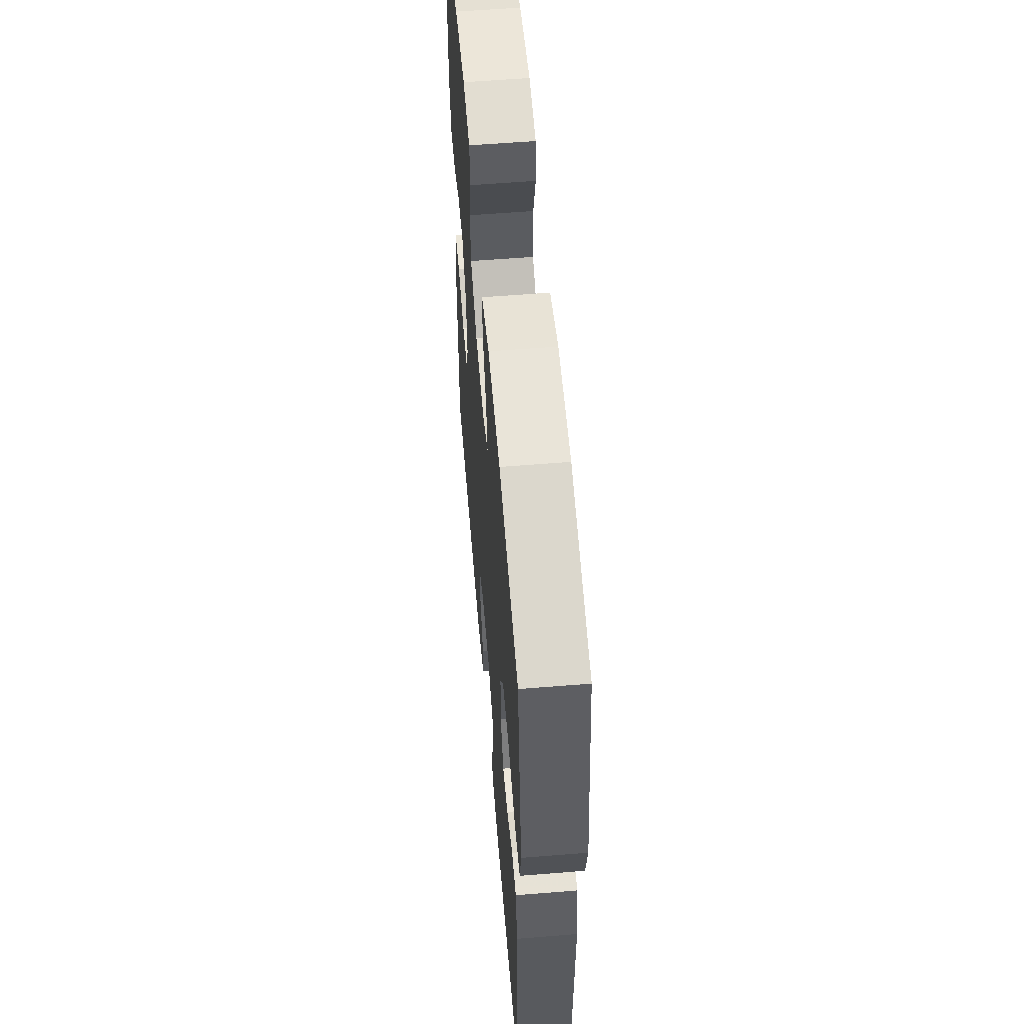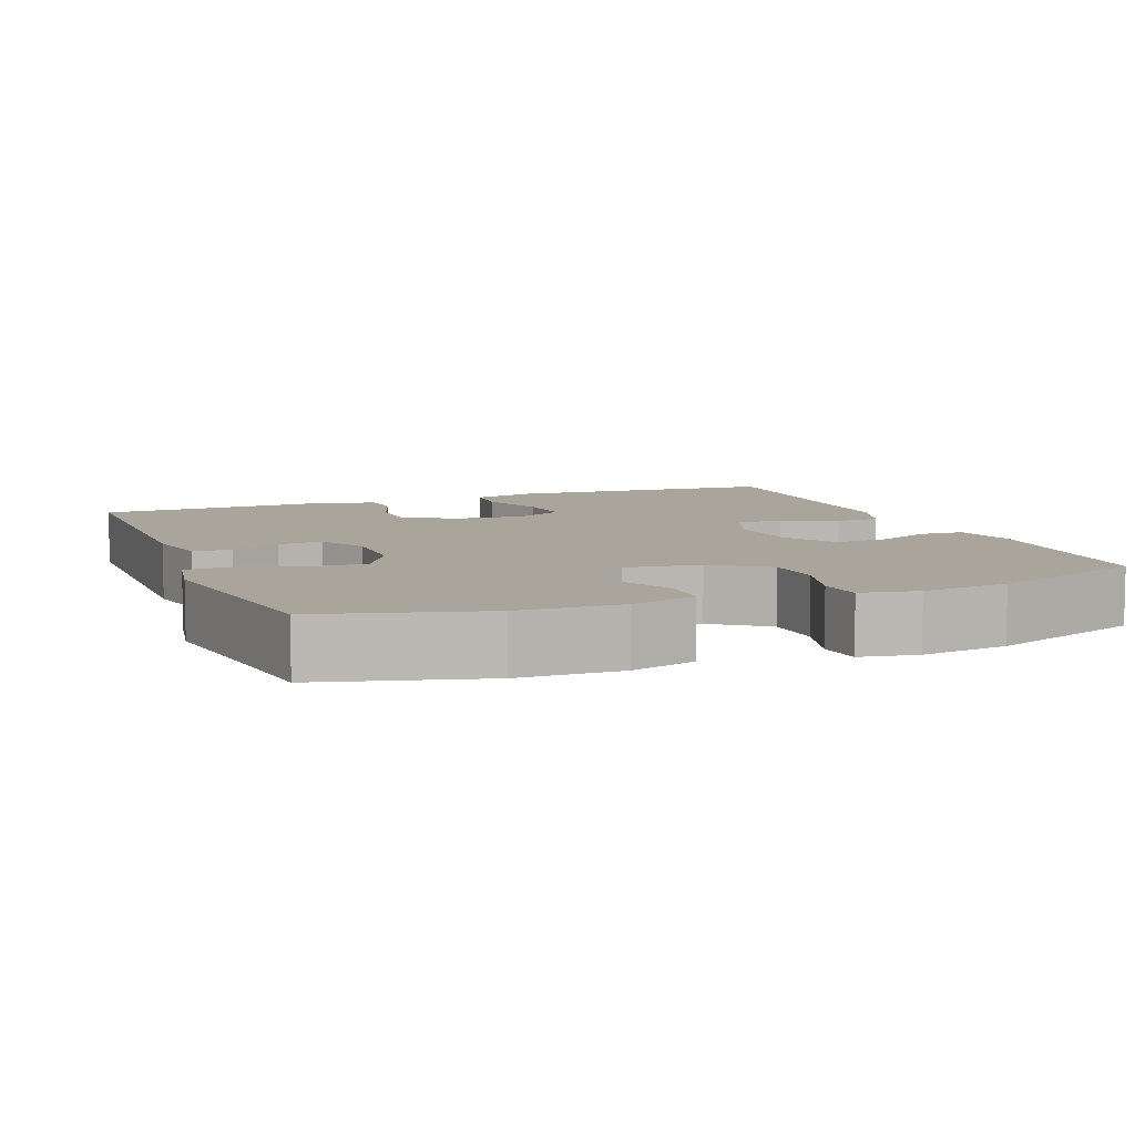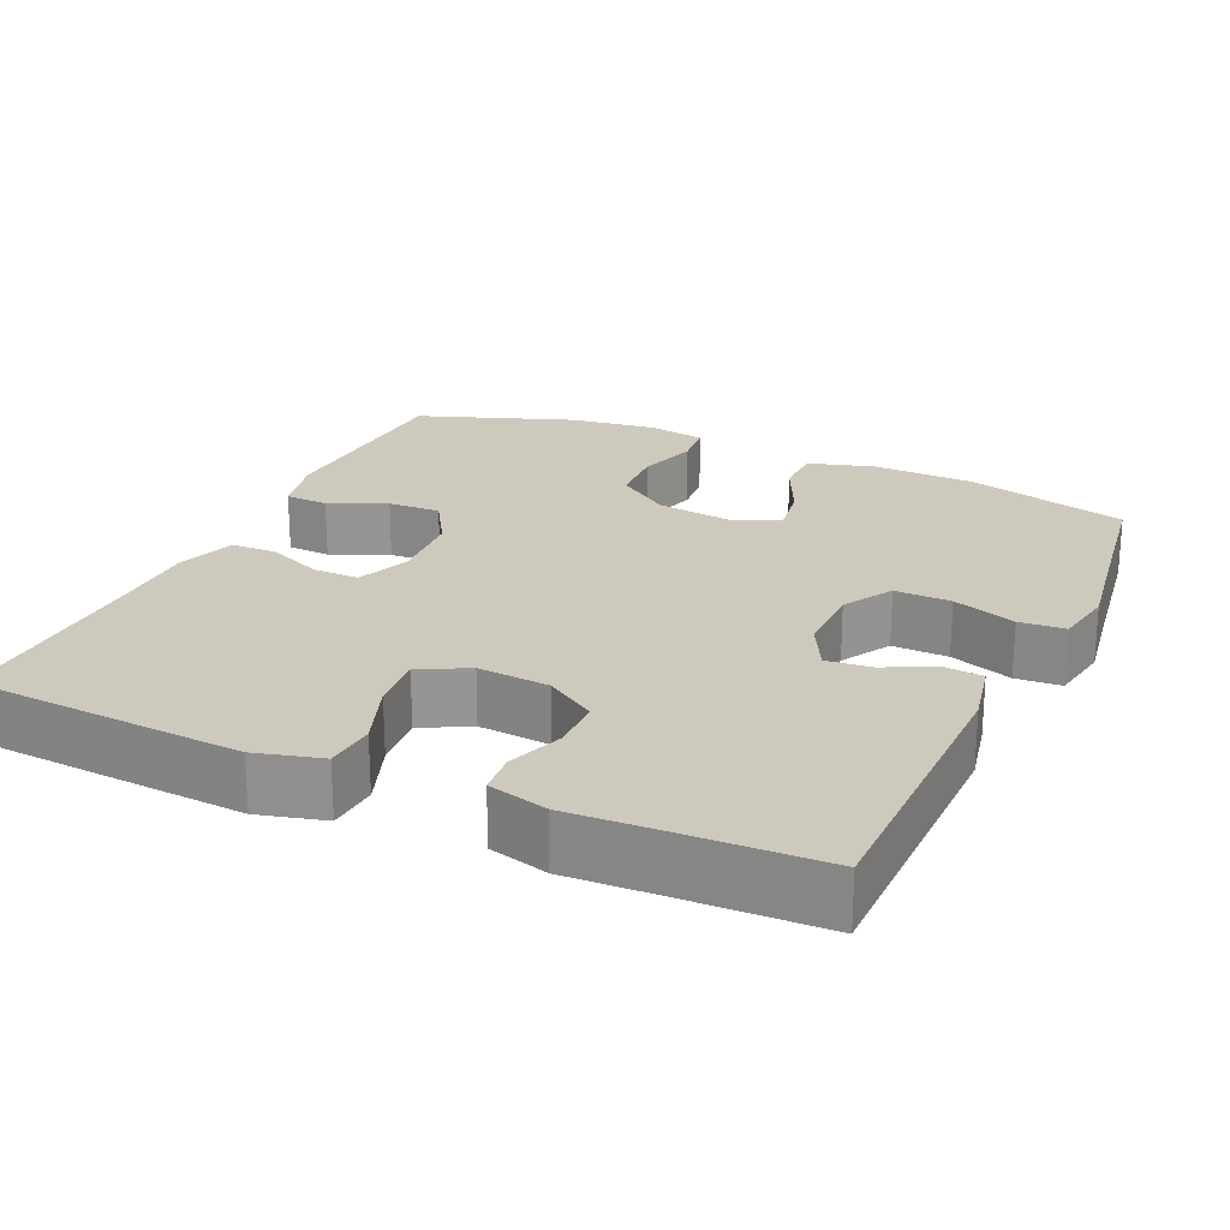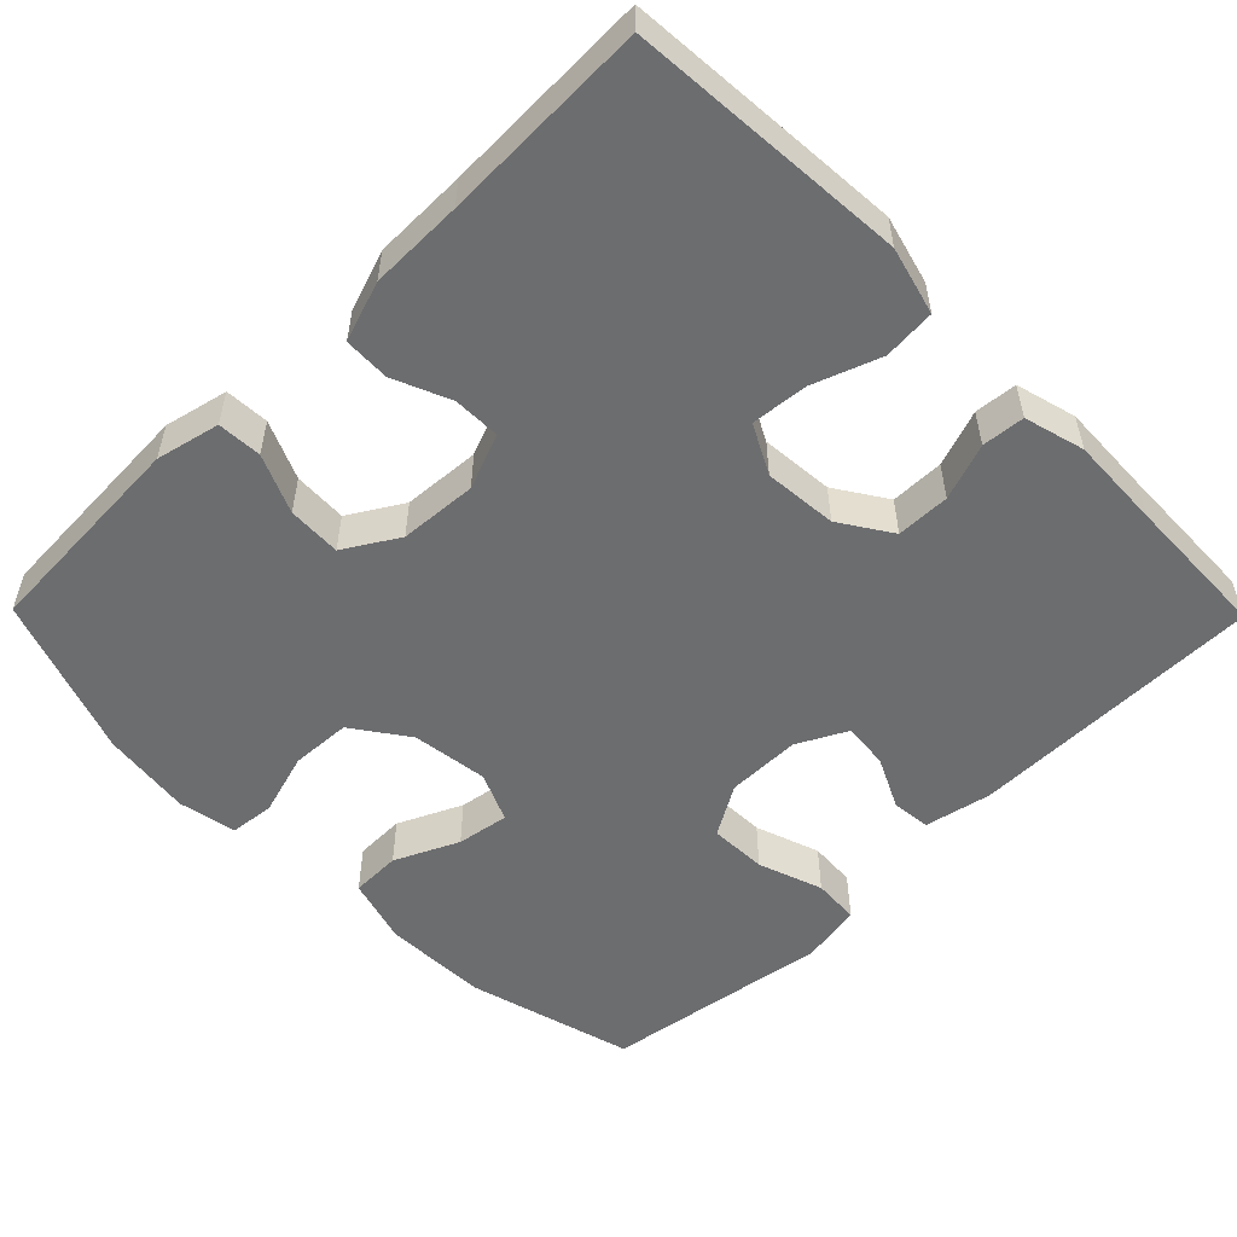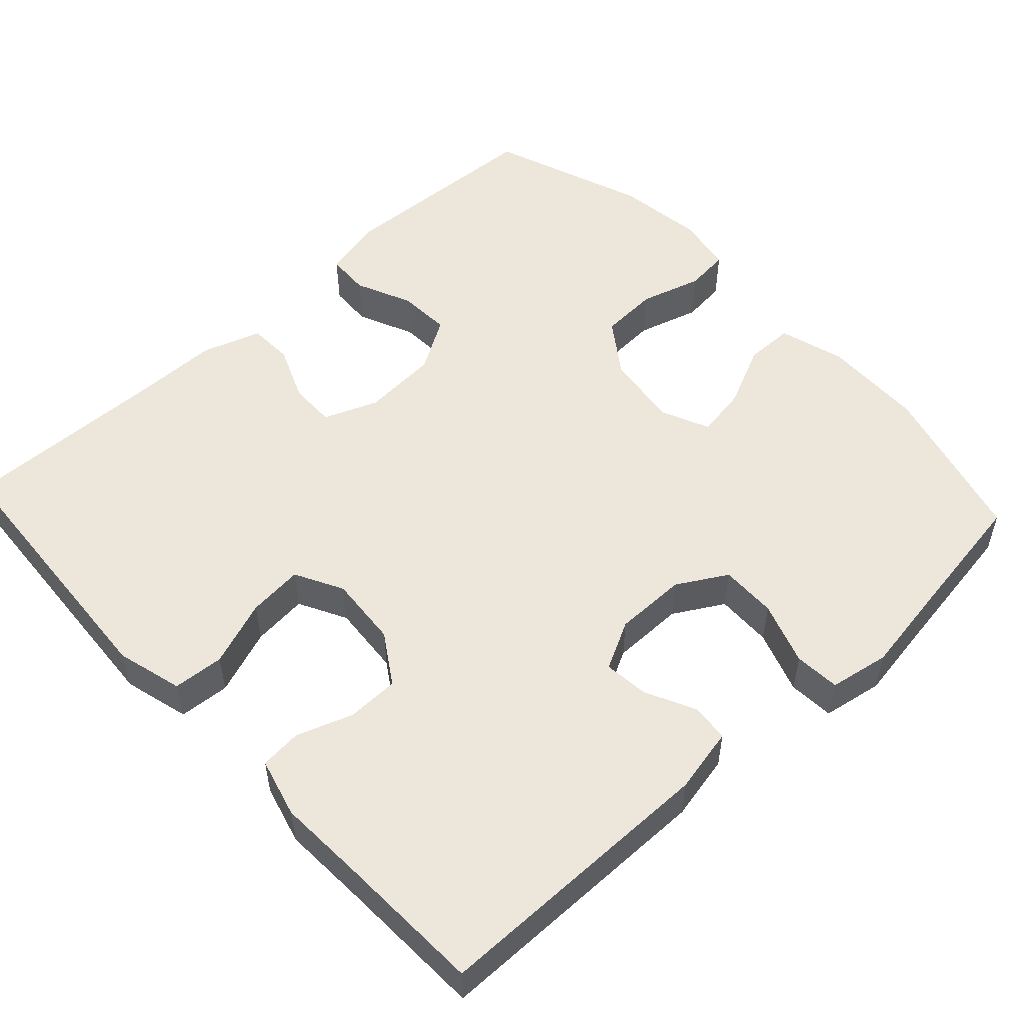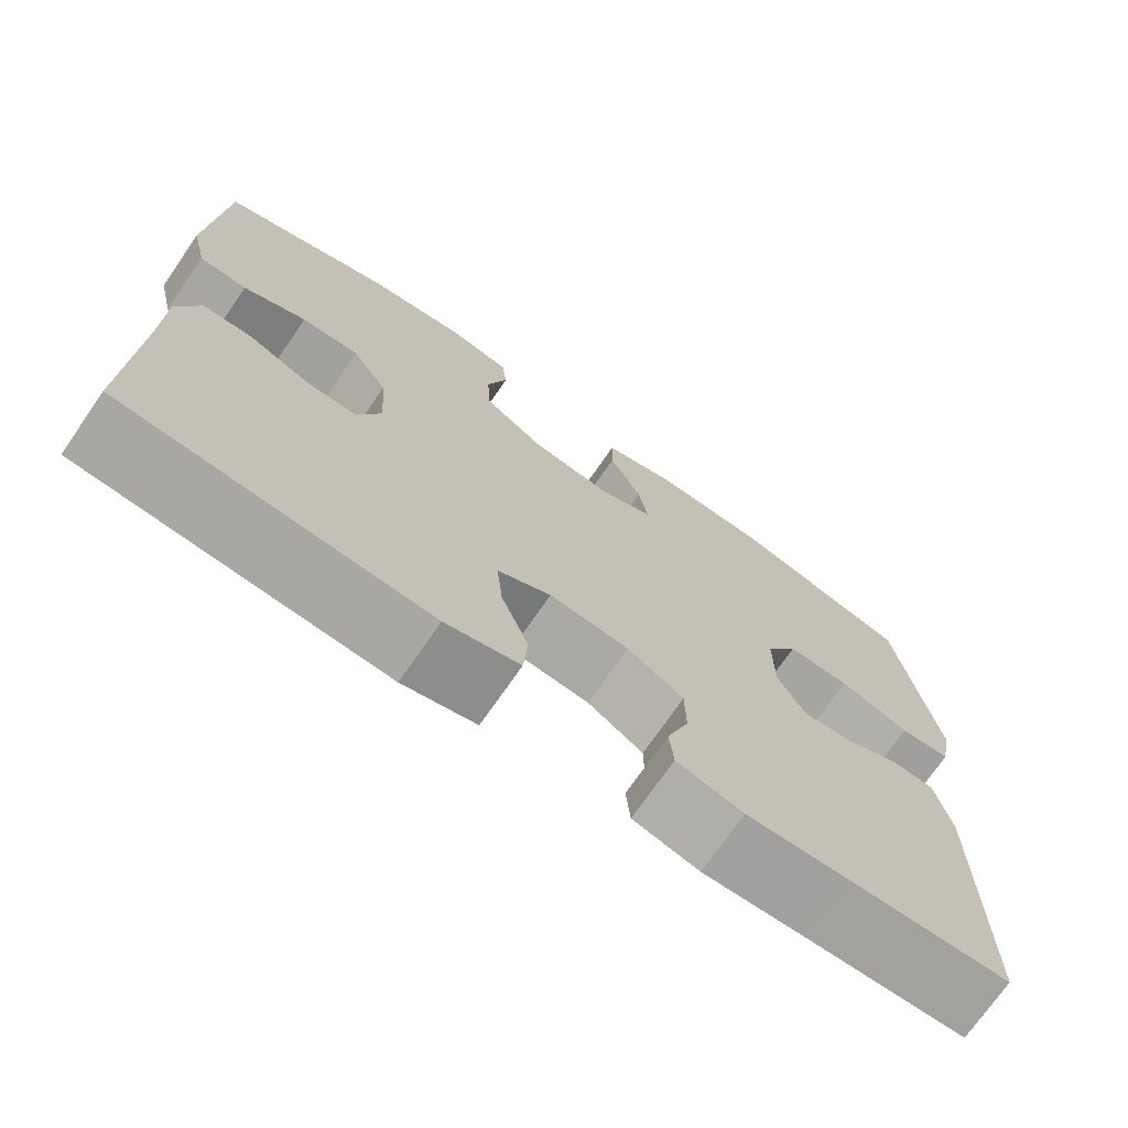
<metadata>
{"format":"obj","ext":"obj","renderer":"f3d","projection":"perspective","resolution":1024,"background":"white","views":[{"elev":58.3,"azim":-94.8,"up":"+Z"},{"elev":7.7,"azim":-21.4,"up":"+Y"},{"elev":22.7,"azim":-155.5,"up":"+Y"},{"elev":-53.9,"azim":134.6,"up":"+Y"},{"elev":52.8,"azim":-132.9,"up":"+Y"},{"elev":-72.9,"azim":145.3,"up":"+Z"}]}
</metadata>
<code>
v -0.5 0.07 -0.5
v -0.502 0.07 -0.12
v -0.484 0.07 -0.034
v -0.434 0.07 -0.029
v -0.368 0.07 -0.061
v -0.309 0.07 -0.067
v -0.276 0.07 -0.003
v -0.276 0.07 0.092
v -0.314 0.07 0.157
v -0.388 0.07 0.155
v -0.471 0.07 0.126
v -0.531 0.07 0.13
v -0.545 0.07 0.209
v -0.526 0.07 0.329
v -0.5 0.07 0.5
v -0.287 0.07 0.558
v -0.152 0.07 0.562
v -0.066 0.07 0.537
v -0.065 0.07 0.473
v -0.103 0.07 0.391
v -0.114 0.07 0.324
v -0.051 0.07 0.296
v 0.047 0.07 0.309
v 0.118 0.07 0.359
v 0.122 0.07 0.436
v 0.098 0.07 0.517
v 0.104 0.07 0.575
v 0.179 0.07 0.589
v 0.294 0.07 0.574
v 0.5 0.07 0.5
v 0.514 0.07 0.223
v 0.495 0.07 0.141
v 0.438 0.07 0.138
v 0.363 0.07 0.171
v 0.294 0.07 0.174
v 0.252 0.07 0.105
v 0.245 0.07 0.005
v 0.273 0.07 -0.066
v 0.334 0.07 -0.065
v 0.407 0.07 -0.034
v 0.466 0.07 -0.036
v 0.492 0.07 -0.113
v 0.493 0.07 -0.233
v 0.5 0.07 -0.5
v 0.272 0.07 -0.516
v 0.141 0.07 -0.525
v 0.054 0.07 -0.502
v 0.049 0.07 -0.435
v 0.081 0.07 -0.348
v 0.088 0.07 -0.275
v 0.025 0.07 -0.242
v -0.069 0.07 -0.25
v -0.135 0.07 -0.293
v -0.136 0.07 -0.362
v -0.11 0.07 -0.435
v -0.115 0.07 -0.49
v -0.193 0.07 -0.511
v -0.311 0.07 -0.506
v -0.5 0 -0.5
v -0.502 0 -0.12
v -0.484 0 -0.034
v -0.434 0 -0.029
v -0.368 0 -0.061
v -0.309 0 -0.067
v -0.276 0 -0.003
v -0.276 0 0.092
v -0.314 0 0.157
v -0.388 0 0.155
v -0.471 0 0.126
v -0.531 0 0.13
v -0.545 0 0.209
v -0.526 0 0.329
v -0.5 0 0.5
v -0.287 0 0.558
v -0.152 0 0.562
v -0.066 0 0.537
v -0.065 0 0.473
v -0.103 0 0.391
v -0.114 0 0.324
v -0.051 0 0.296
v 0.047 0 0.309
v 0.118 0 0.359
v 0.122 0 0.436
v 0.098 0 0.517
v 0.104 0 0.575
v 0.179 0 0.589
v 0.294 0 0.574
v 0.5 0 0.5
v 0.514 0 0.223
v 0.495 0 0.141
v 0.438 0 0.138
v 0.363 0 0.171
v 0.294 0 0.174
v 0.252 0 0.105
v 0.245 0 0.005
v 0.273 0 -0.066
v 0.334 0 -0.065
v 0.407 0 -0.034
v 0.466 0 -0.036
v 0.492 0 -0.113
v 0.493 0 -0.233
v 0.5 0 -0.5
v 0.272 0 -0.516
v 0.141 0 -0.525
v 0.054 0 -0.502
v 0.049 0 -0.435
v 0.081 0 -0.348
v 0.088 0 -0.275
v 0.025 0 -0.242
v -0.069 0 -0.25
v -0.135 0 -0.293
v -0.136 0 -0.362
v -0.11 0 -0.435
v -0.115 0 -0.49
v -0.193 0 -0.511
v -0.311 0 -0.506
f 55 56 57 58
f 54 55 58 1
f 53 54 1 2
f 52 53 2 3
f 51 52 3
f 46 47 48 49
f 46 49 50
f 43 44 45 46
f 43 46 50
f 42 43 50 51
f 39 40 41 42
f 38 39 42 51
f 31 32 33 34
f 31 34 35
f 30 31 35
f 29 30 35
f 28 29 35 36
f 25 26 27 28
f 24 25 28 36
f 17 18 19 20
f 17 20 21
f 14 15 16 17
f 14 17 21
f 13 14 21 22
f 10 11 12 13
f 9 10 13 22
f 3 4 5
f 51 3 5
f 51 5 6
f 37 38 51 6
f 23 24 36 37
f 23 37 6 7
f 8 9 22 23
f 7 8 23
f 116 115 114 113
f 59 116 113 112
f 60 59 112 111
f 61 60 111 110
f 61 110 109
f 107 106 105 104
f 108 107 104
f 104 103 102 101
f 108 104 101
f 109 108 101 100
f 100 99 98 97
f 109 100 97 96
f 92 91 90 89
f 93 92 89
f 93 89 88
f 93 88 87
f 94 93 87 86
f 86 85 84 83
f 94 86 83 82
f 78 77 76 75
f 79 78 75
f 75 74 73 72
f 79 75 72
f 80 79 72 71
f 71 70 69 68
f 80 71 68 67
f 63 62 61
f 63 61 109
f 64 63 109
f 64 109 96 95
f 95 94 82 81
f 65 64 95 81
f 81 80 67 66
f 81 66 65
f 1 59 60 2
f 2 60 61 3
f 3 61 62 4
f 4 62 63 5
f 5 63 64 6
f 6 64 65 7
f 7 65 66 8
f 8 66 67 9
f 9 67 68 10
f 10 68 69 11
f 11 69 70 12
f 12 70 71 13
f 13 71 72 14
f 14 72 73 15
f 15 73 74 16
f 16 74 75 17
f 17 75 76 18
f 18 76 77 19
f 19 77 78 20
f 20 78 79 21
f 21 79 80 22
f 22 80 81 23
f 23 81 82 24
f 24 82 83 25
f 25 83 84 26
f 26 84 85 27
f 27 85 86 28
f 28 86 87 29
f 29 87 88 30
f 30 88 89 31
f 31 89 90 32
f 32 90 91 33
f 33 91 92 34
f 34 92 93 35
f 35 93 94 36
f 36 94 95 37
f 37 95 96 38
f 38 96 97 39
f 39 97 98 40
f 40 98 99 41
f 41 99 100 42
f 42 100 101 43
f 43 101 102 44
f 44 102 103 45
f 45 103 104 46
f 46 104 105 47
f 47 105 106 48
f 48 106 107 49
f 49 107 108 50
f 50 108 109 51
f 51 109 110 52
f 52 110 111 53
f 53 111 112 54
f 54 112 113 55
f 55 113 114 56
f 56 114 115 57
f 57 115 116 58
f 58 116 59 1

</code>
